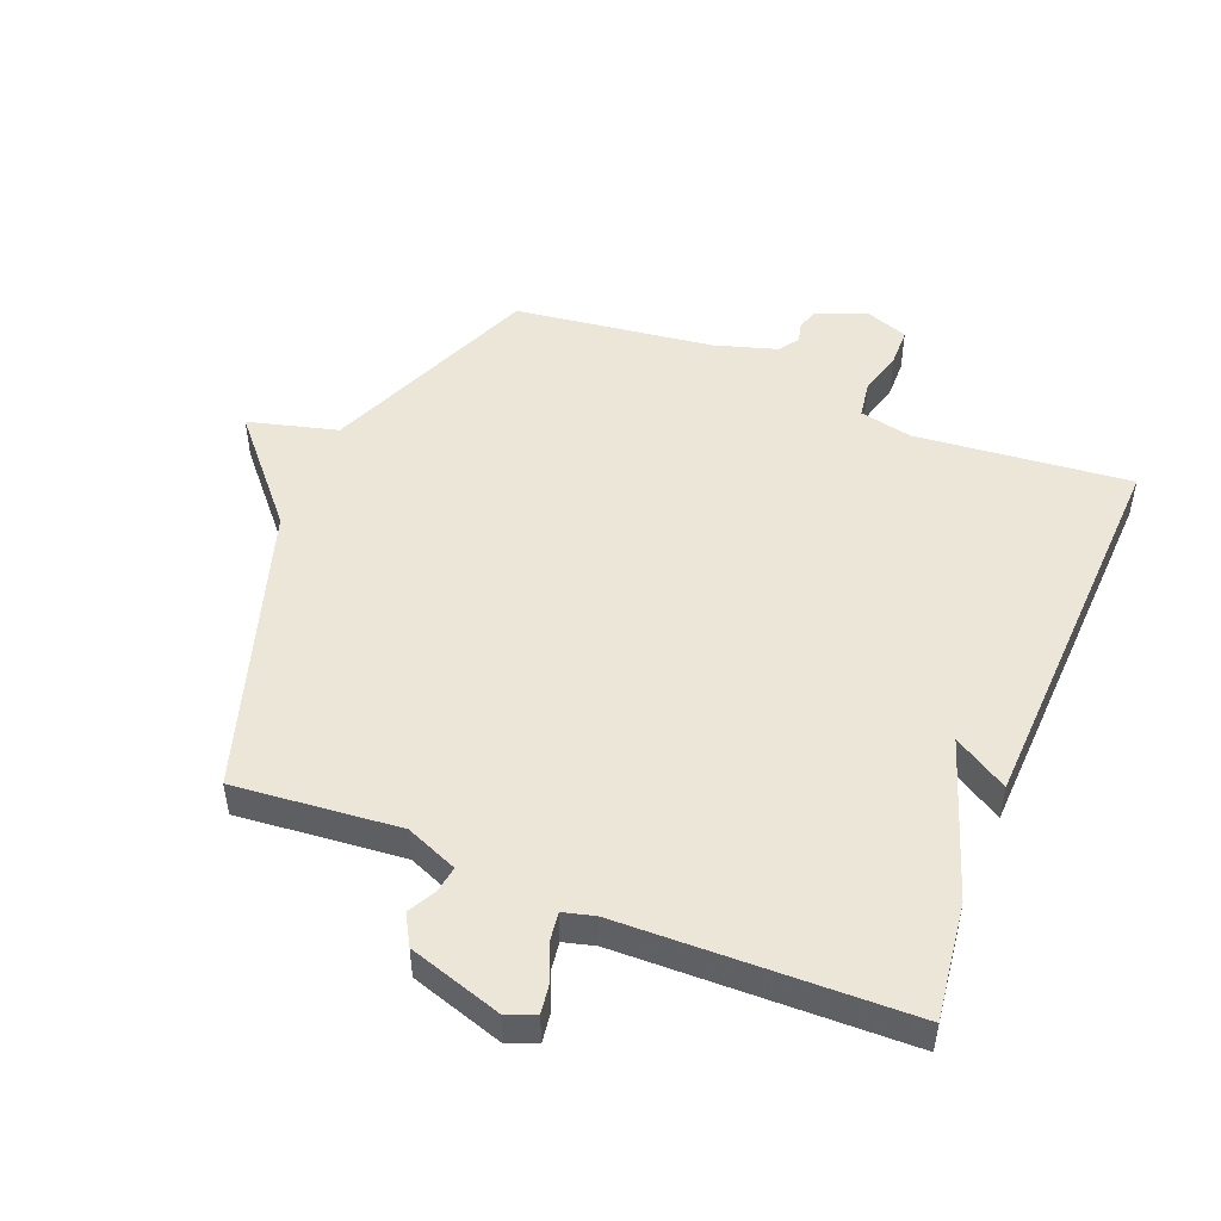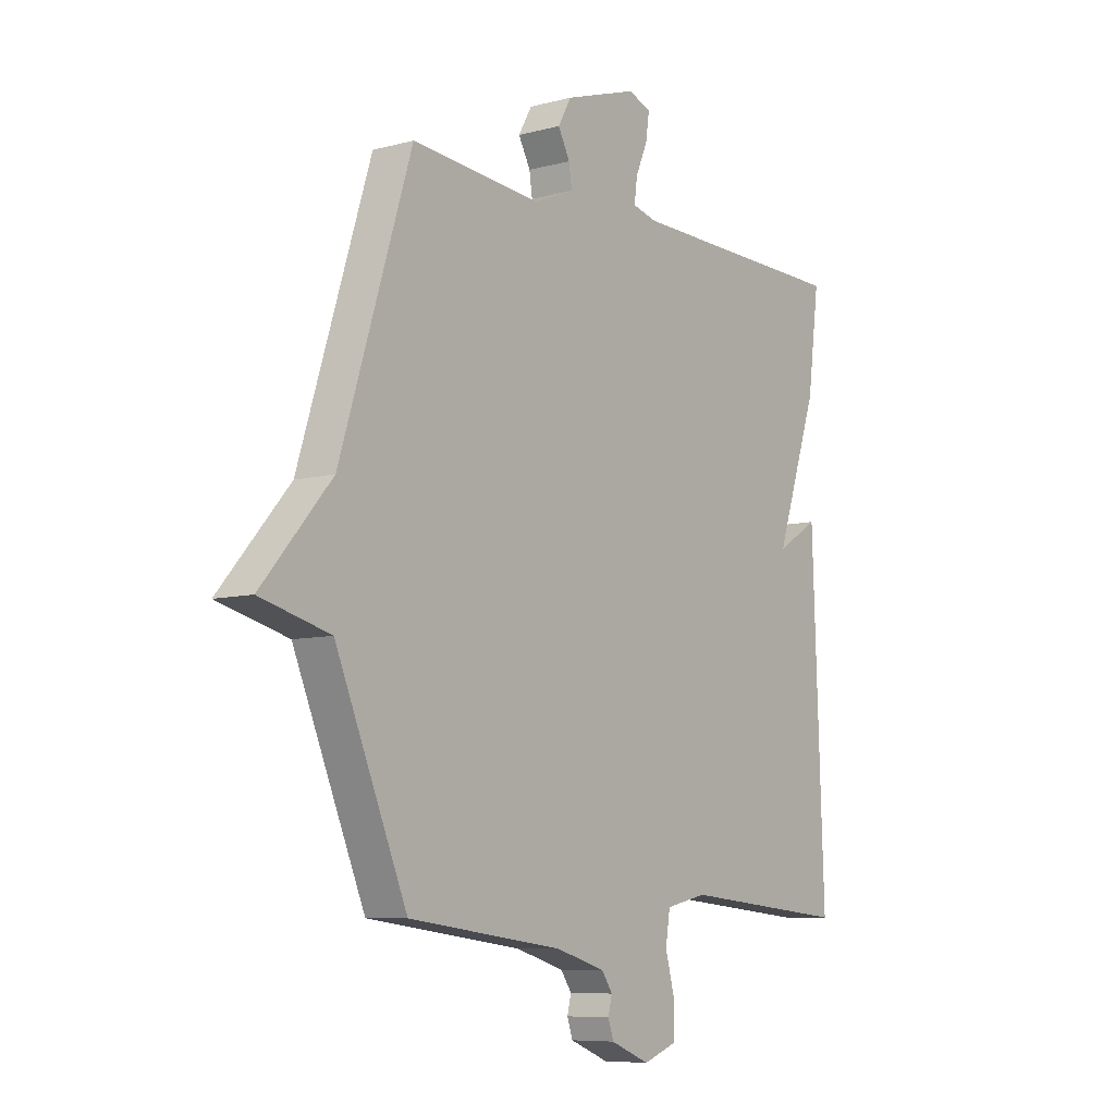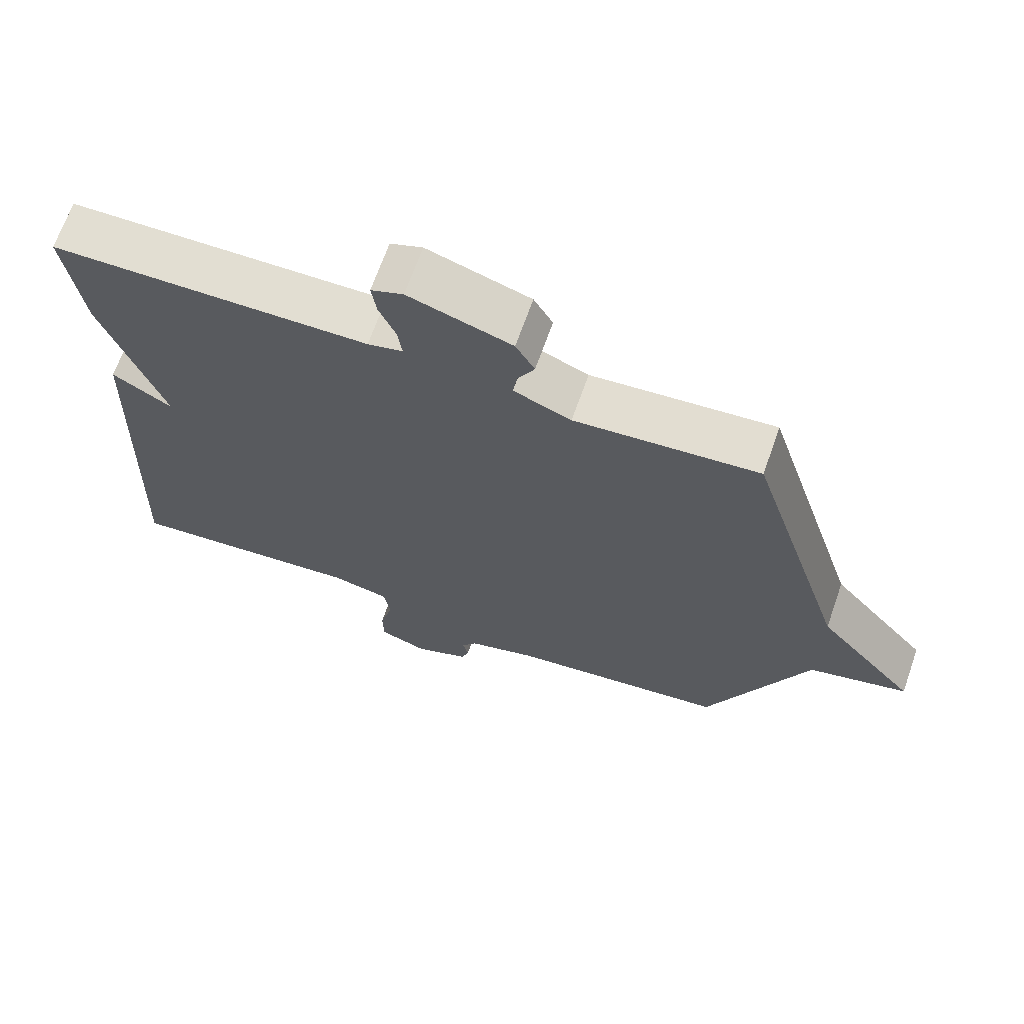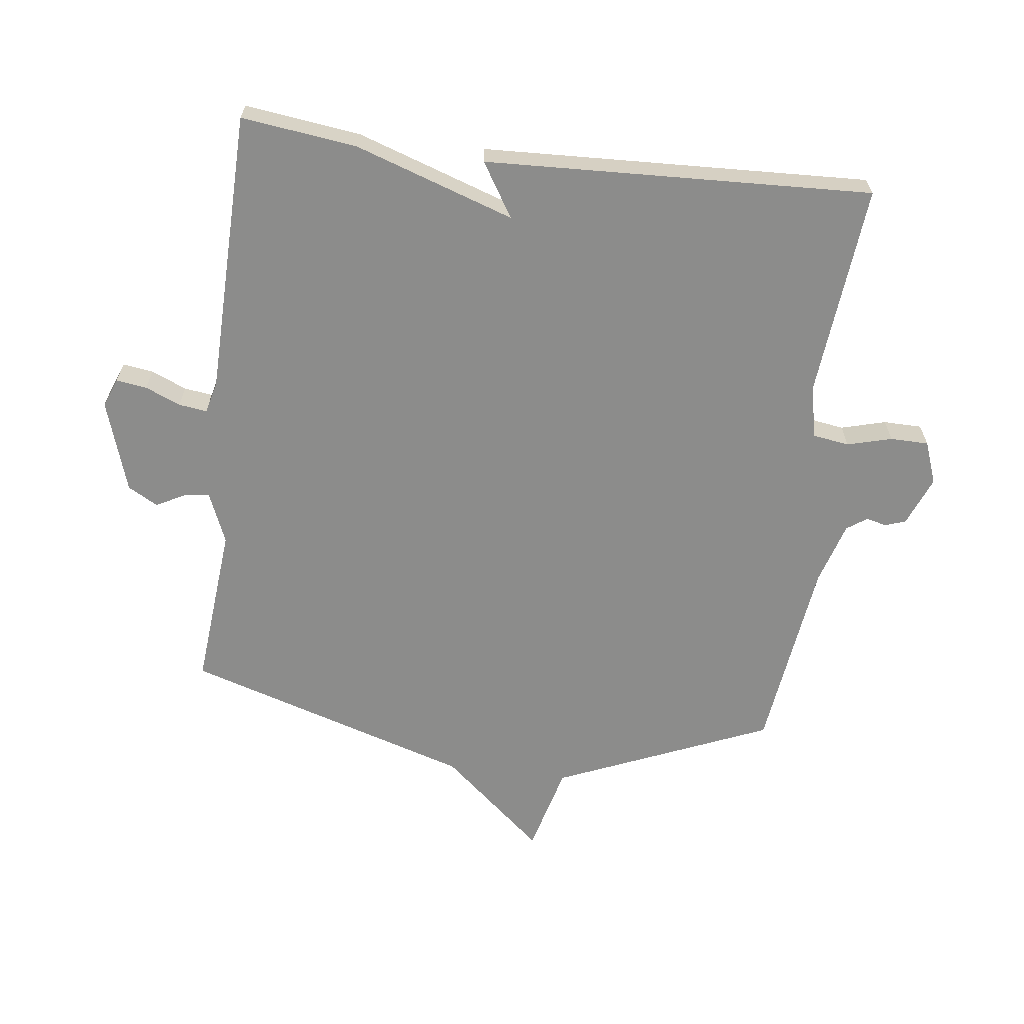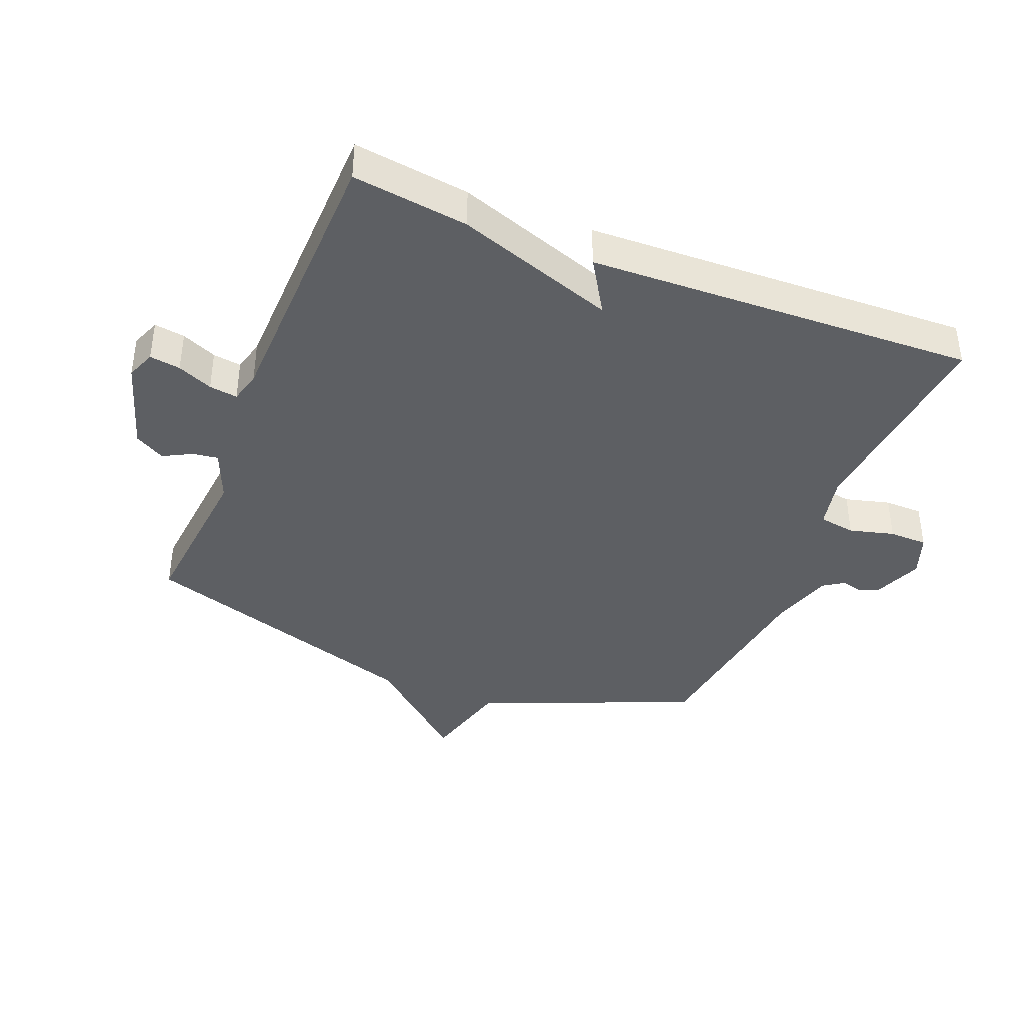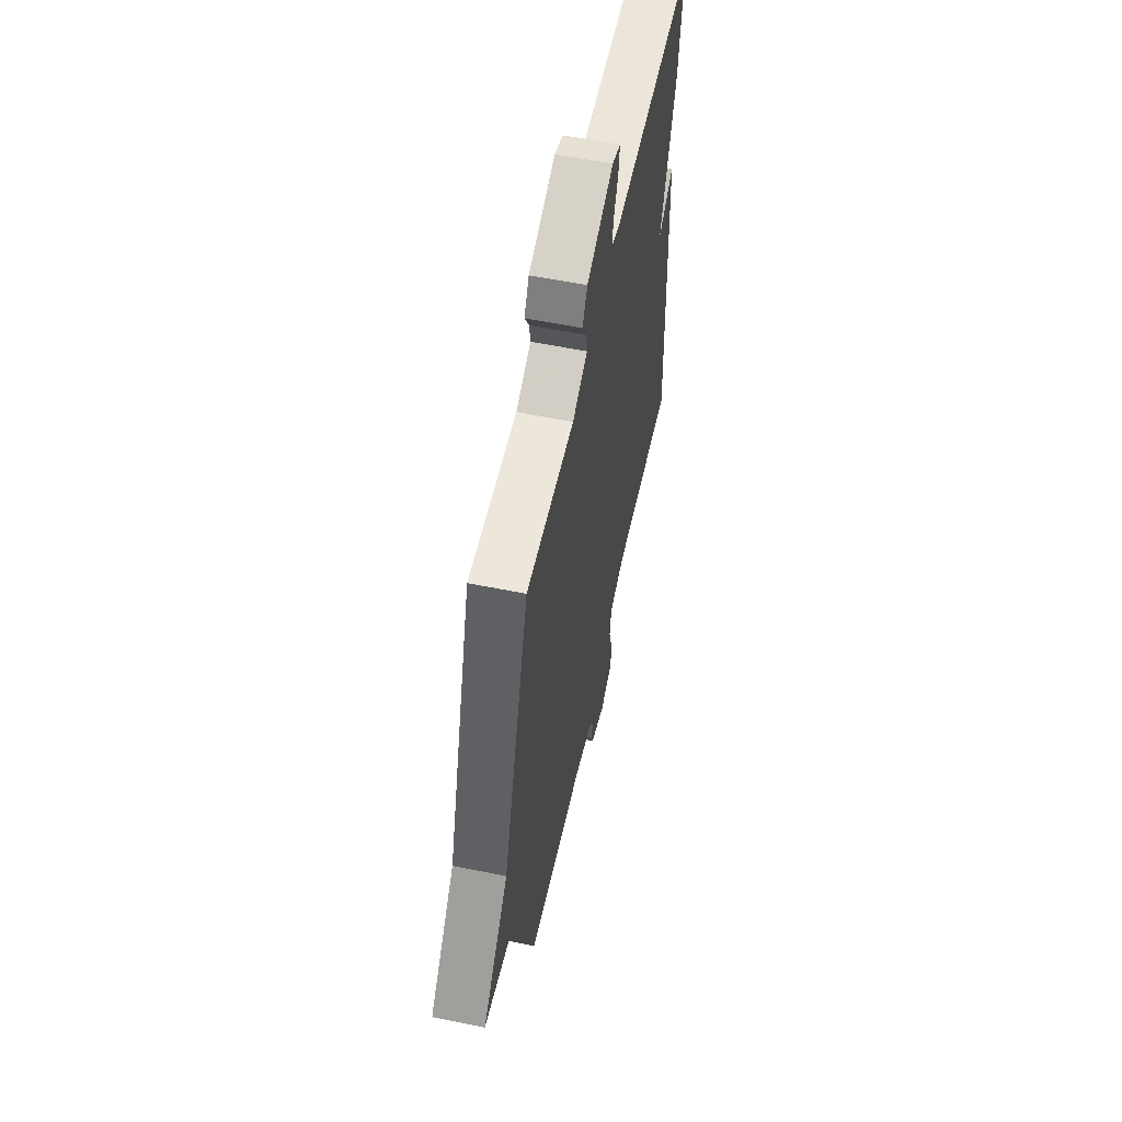
<metadata>
{"format":"obj","ext":"obj","renderer":"f3d","projection":"perspective","resolution":1024,"background":"white","views":[{"elev":49.4,"azim":21.8,"up":"+Y"},{"elev":-7.7,"azim":-53.1,"up":"+Z"},{"elev":67.9,"azim":-160.6,"up":"+Z"},{"elev":-64.1,"azim":83.0,"up":"+Y"},{"elev":-39.9,"azim":68.0,"up":"+Y"},{"elev":58.2,"azim":-78.1,"up":"+Z"}]}
</metadata>
<code>
v 0.5 0.07 -0.5
v 0.16 0.07 -0.467
v 0.076 0.07 -0.485
v 0.067 0.07 -0.543
v 0.086 0.07 -0.614
v 0.085 0.07 -0.675
v 0.017 0.07 -0.7
v -0.062 0.07 -0.668
v -0.073 0.07 -0.635
v -0.065 0.07 -0.603
v -0.087 0.07 -0.571
v -0.186 0.07 -0.541
v -0.5 0.07 -0.5
v -0.644 0.07 -0.158
v -0.785 0.07 -0.121
v -0.644 0.07 0.042
v -0.5 0.07 0.5
v -0.238 0.07 0.476
v -0.156 0.07 0.51
v -0.162 0.07 0.551
v -0.186 0.07 0.596
v -0.159 0.07 0.644
v -0.012 0.07 0.691
v 0.034 0.07 0.673
v 0.027 0.07 0.624
v 0.003 0.07 0.568
v -0.003 0.07 0.523
v 0.047 0.07 0.51
v 0.5 0.07 0.5
v 0.476 0.07 0.316
v 0.39 0.07 0.063
v 0.476 0.07 0.116
v 0.5 0 -0.5
v 0.16 0 -0.467
v 0.076 0 -0.485
v 0.067 0 -0.543
v 0.086 0 -0.614
v 0.085 0 -0.675
v 0.017 0 -0.7
v -0.062 0 -0.668
v -0.073 0 -0.635
v -0.065 0 -0.603
v -0.087 0 -0.571
v -0.186 0 -0.541
v -0.5 0 -0.5
v -0.644 0 -0.158
v -0.785 0 -0.121
v -0.644 0 0.042
v -0.5 0 0.5
v -0.238 0 0.476
v -0.156 0 0.51
v -0.162 0 0.551
v -0.186 0 0.596
v -0.159 0 0.644
v -0.012 0 0.691
v 0.034 0 0.673
v 0.027 0 0.624
v 0.003 0 0.568
v -0.003 0 0.523
v 0.047 0 0.51
v 0.5 0 0.5
v 0.476 0 0.316
v 0.39 0 0.063
v 0.476 0 0.116
f 31 32 1 2
f 31 2 3
f 30 31 3
f 29 30 3
f 28 29 3
f 27 28 3 4
f 24 25 26
f 23 24 26
f 22 23 26
f 21 22 26
f 20 21 26
f 19 20 26 27
f 18 19 27 4
f 4 5 6
f 18 4 6
f 17 18 6
f 16 17 6
f 14 15 16
f 12 13 14 16
f 11 12 16
f 8 9 10
f 7 8 10
f 6 7 10
f 6 10 11
f 6 11 16
f 34 33 64 63
f 35 34 63
f 35 63 62
f 35 62 61
f 35 61 60
f 36 35 60 59
f 58 57 56
f 58 56 55
f 58 55 54
f 58 54 53
f 58 53 52
f 59 58 52 51
f 36 59 51 50
f 38 37 36
f 38 36 50
f 38 50 49
f 38 49 48
f 48 47 46
f 48 46 45 44
f 48 44 43
f 42 41 40
f 42 40 39
f 42 39 38
f 43 42 38
f 48 43 38
f 1 33 34 2
f 2 34 35 3
f 3 35 36 4
f 4 36 37 5
f 5 37 38 6
f 6 38 39 7
f 7 39 40 8
f 8 40 41 9
f 9 41 42 10
f 10 42 43 11
f 11 43 44 12
f 12 44 45 13
f 13 45 46 14
f 14 46 47 15
f 15 47 48 16
f 16 48 49 17
f 17 49 50 18
f 18 50 51 19
f 19 51 52 20
f 20 52 53 21
f 21 53 54 22
f 22 54 55 23
f 23 55 56 24
f 24 56 57 25
f 25 57 58 26
f 26 58 59 27
f 27 59 60 28
f 28 60 61 29
f 29 61 62 30
f 30 62 63 31
f 31 63 64 32
f 32 64 33 1

</code>
